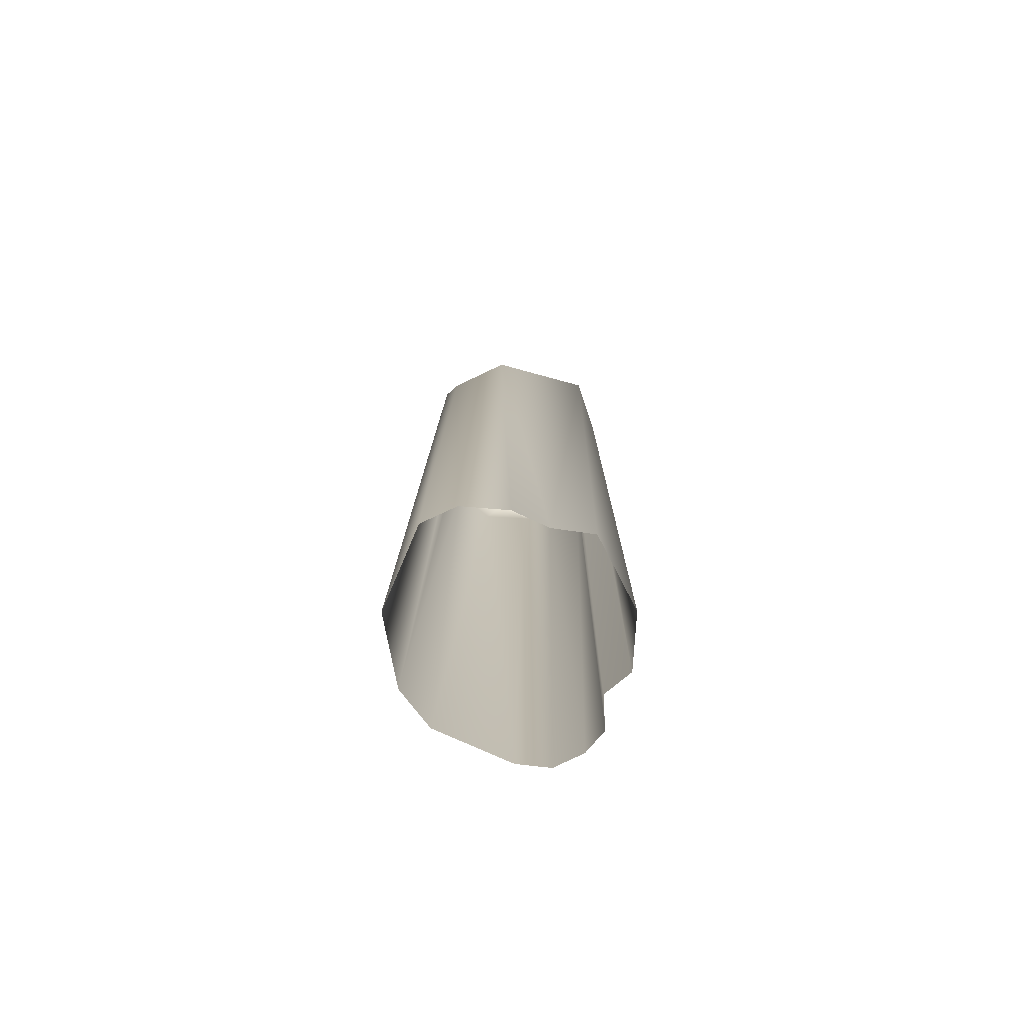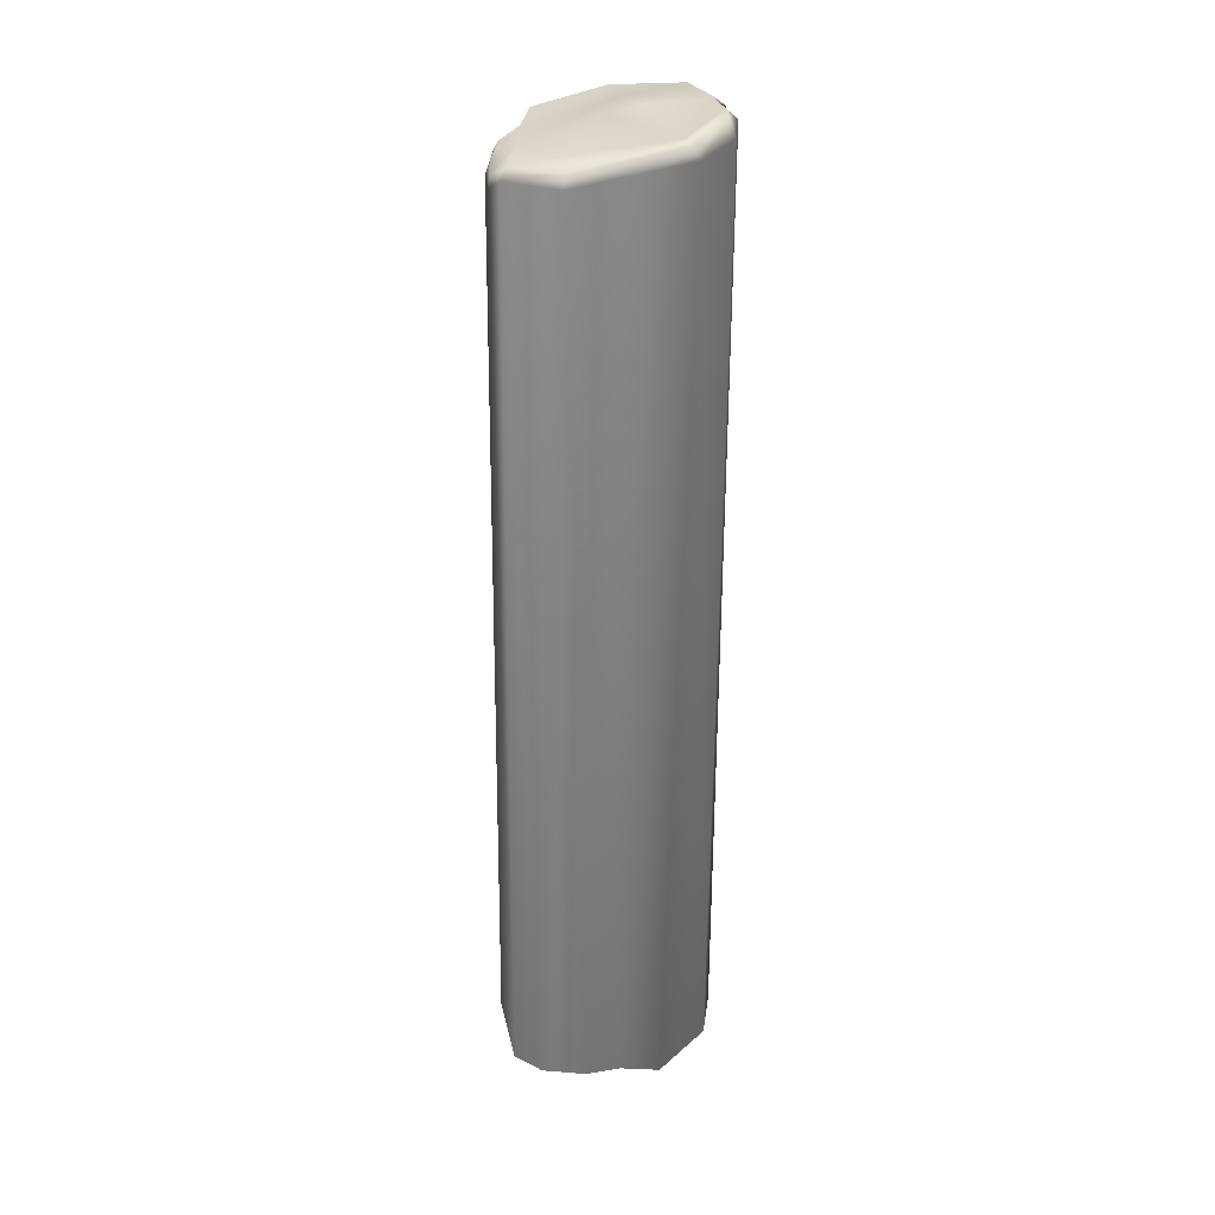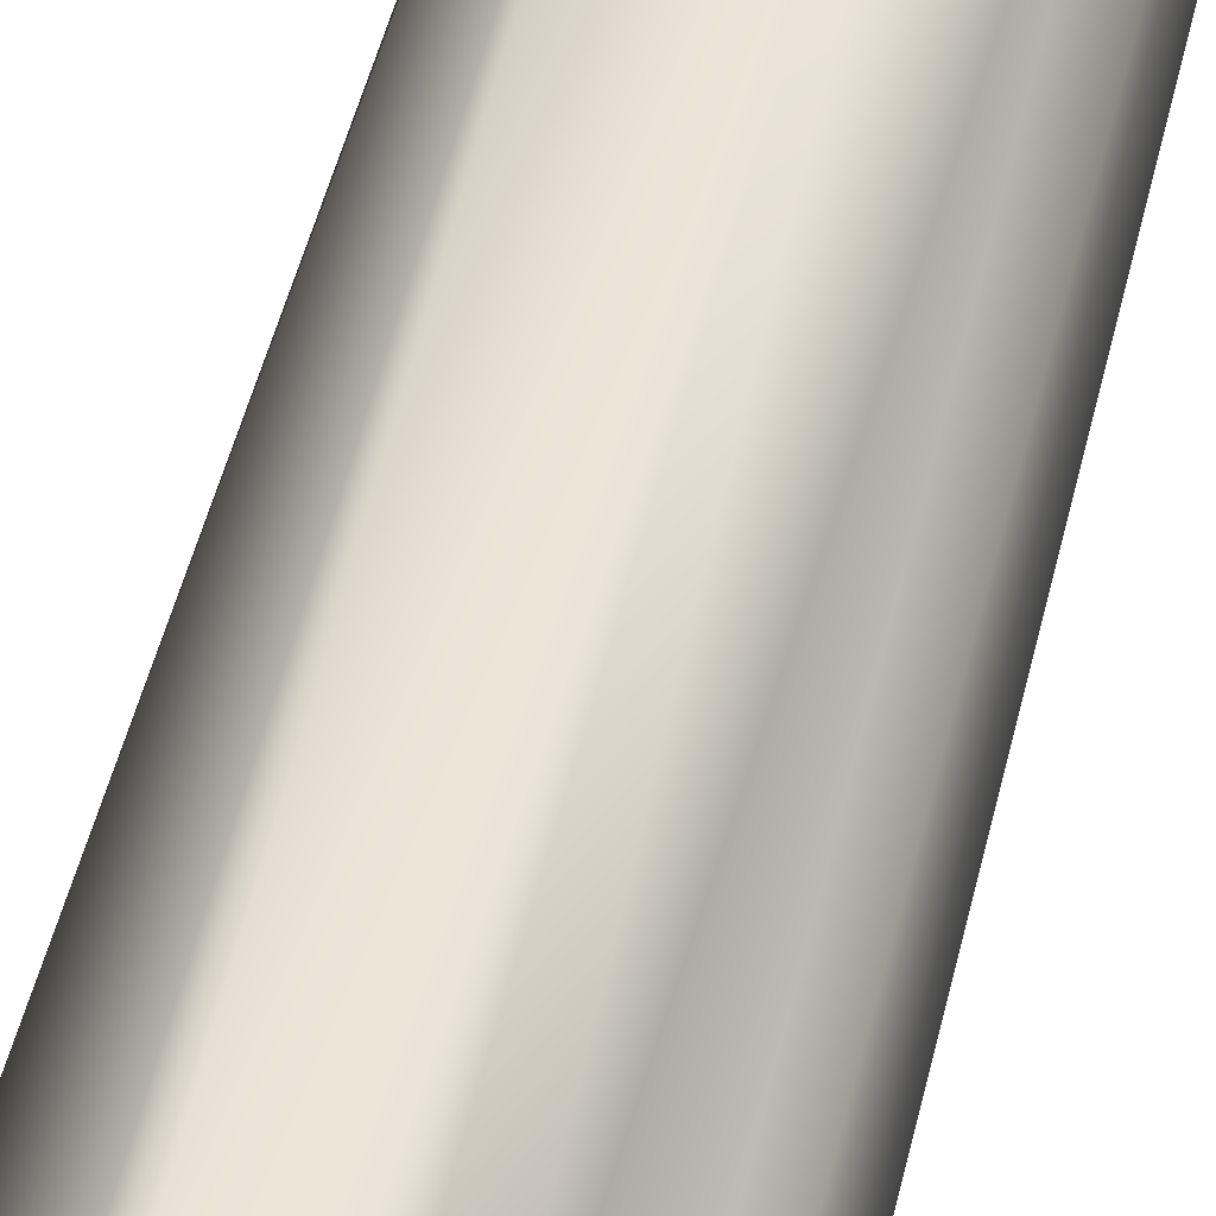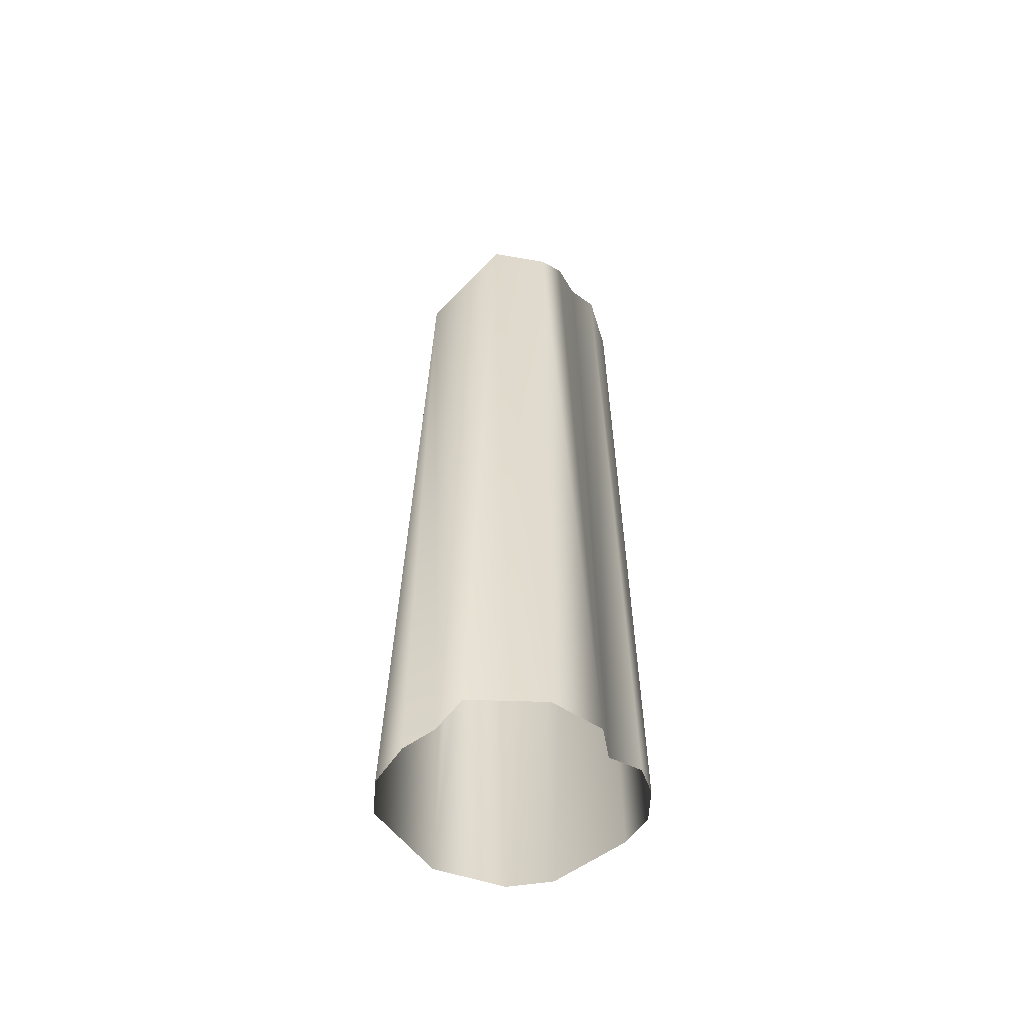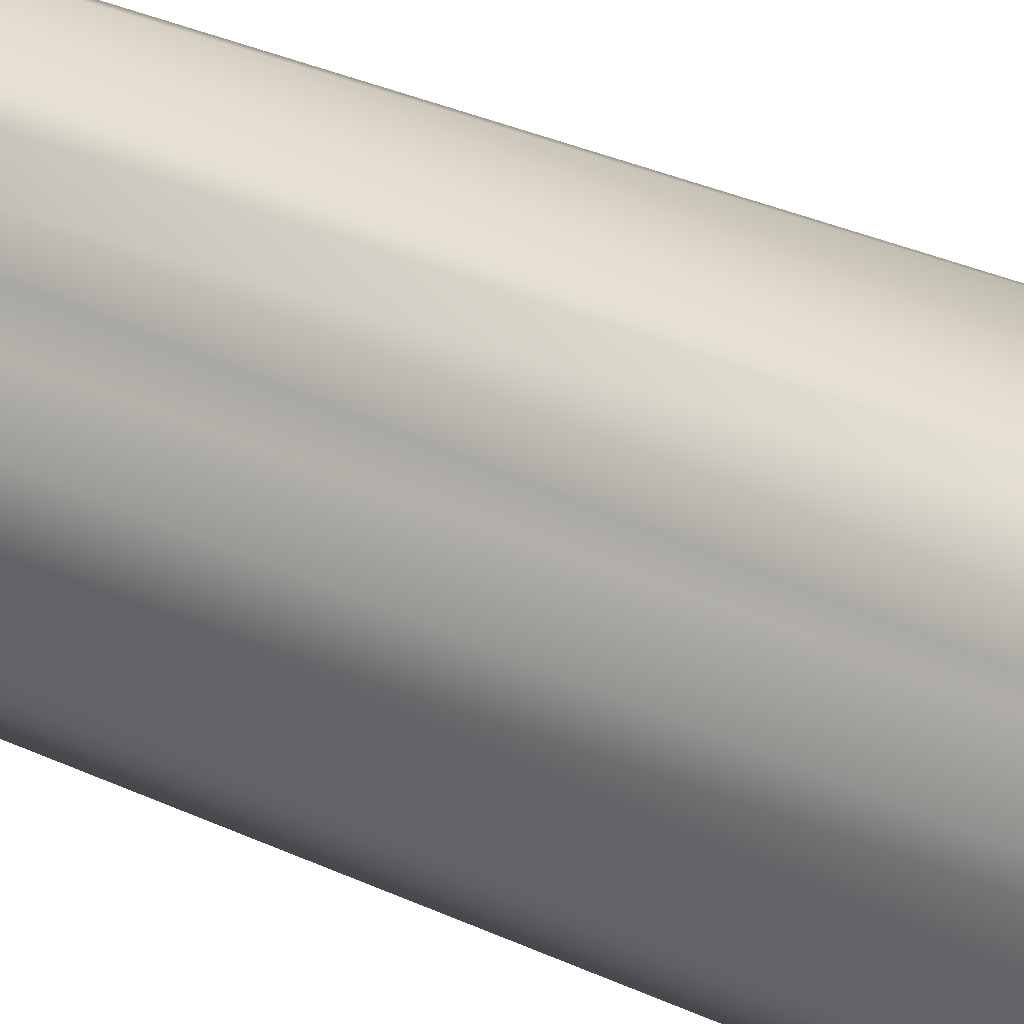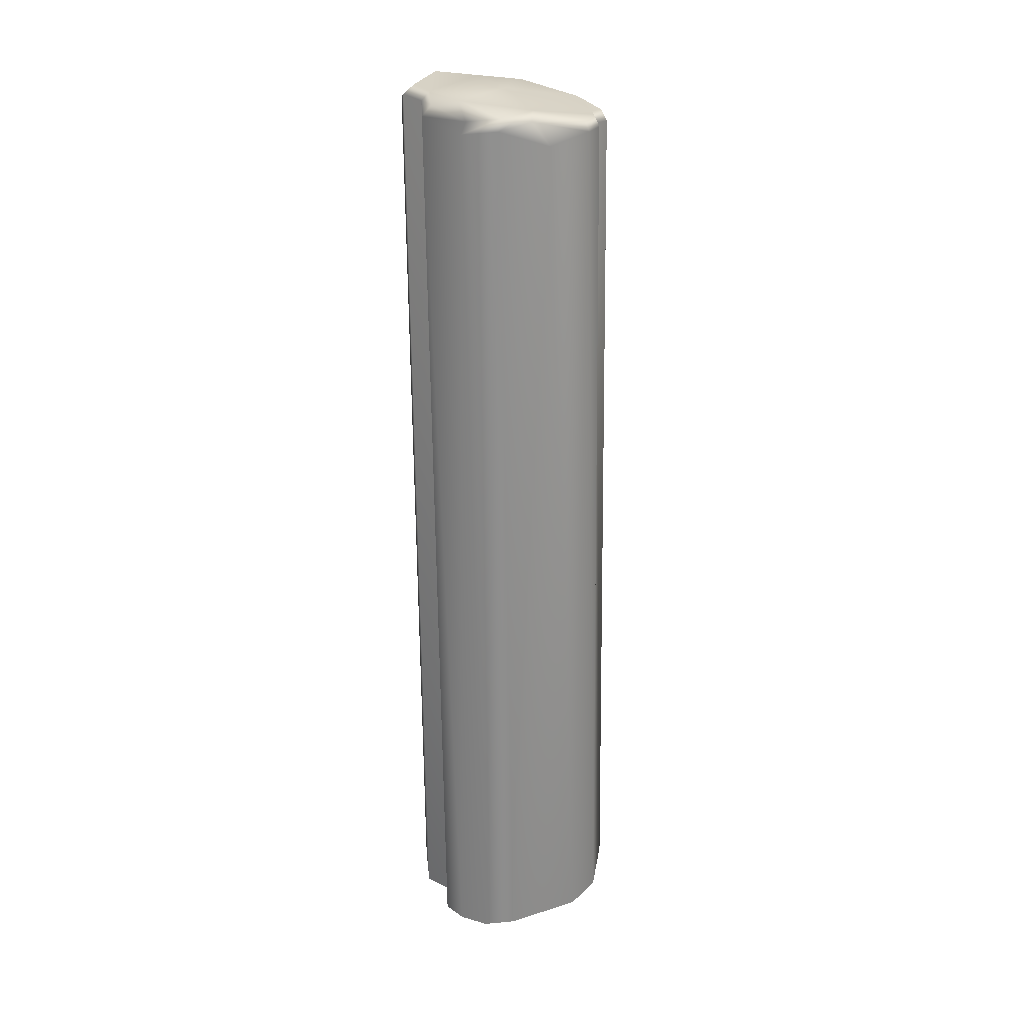
<metadata>
{"format":"obj","ext":"obj","renderer":"f3d","projection":"perspective","resolution":1024,"background":"white","views":[{"elev":-77.5,"azim":67.1,"up":"+Y"},{"elev":29.8,"azim":78.5,"up":"+Y"},{"elev":42.2,"azim":-168.2,"up":"+Z"},{"elev":-58.9,"azim":127.9,"up":"+Y"},{"elev":36.2,"azim":-58.6,"up":"+Z"},{"elev":26.7,"azim":-114.9,"up":"+Y"}]}
</metadata>
<code>
g areaCragChunk02
v -3.367 -0.07626 -0.7442
v -3.03 -0.5827 1.953
v -3.49 -0.5851 1.337
v -1.819 -0.7949 2.484
v -0.9033 0.2349 -0.7034
v 0.4458 -0.7492 3.02
v -0.9229 -0.9976 3.354
v -0.1351 -1.407 3.758
v 0.9031 -1.499 3.914
v 1.535 -1.048 3.499
v 2.764 -0.4401 1.687
v 3.199 -0.8654 1.931
v 0.6315 0.1466 0.3383
v 3.389 0.07992 -1.777
v 3.619 -0.1192 -1.908
v 1.061 0.2195 -3.634
v 2.016 -0.06846 -3.328
v -0.2109 0.2461 -3.495
v 0.7502 0.3844 -1.067
v -2.021 0.233 -3.134
v -1.133 -0.04976 -3.842
v -3.046 -0.3026 -3.293
v -3.419 -0.2465 -2.045
v 0.3142 -36.72 -4.162
v -0.2354 -0.09384 -3.864
v -0.7598 -36.72 -3.604
v 1.15 -0.1178 -4.038
v 2.189 -0.4314 -3.706
v 2.262 -36.72 -3.486
v 3.935 -0.4866 -2.159
v 4.111 -36.72 -1.266
v 3.717 -36.72 0.2057
v 3.478 -1.299 2.022
v 3.764 -36.72 1.591
v 3.232 -36.72 3.216
v 1.599 -1.497 3.722
v 2.206 -36.72 4.144
v 1.044 -1.958 4.035
v -0.9861 -36.72 4.157
v -0.2411 -1.868 3.913
v -1.082 -1.436 3.539
v -1.972 -1.211 2.594
v -2.144 -36.72 3.379
v -3.209 -36.72 2.662
v -3.305 -0.9913 2.046
v -3.807 -0.9939 1.374
v -4.041 -36.72 1.179
v -4.241 -1.245 -0.4517
v -3.639 -0.4328 -0.9094
v -4.111 -36.72 -1.856
v -3.729 -0.6252 -2.308
v -3.754 -36.72 -3.068
v -3.209 -0.7109 -3.552
v -2.852 -36.72 -3.854
v -1.24 -0.411 -4.265
v -1.88 -36.72 -4.157
v -0.7598 -36.72 -3.604
v -0.2354 -0.09384 -3.864
v -3.305 -0.9913 2.046
v -3.03 -0.5827 1.953
v -1.819 -0.7949 2.484
v -1.972 -1.211 2.594
v -3.807 -0.9939 1.374
v -0.9229 -0.9976 3.354
v -3.49 -0.5851 1.337
v -1.082 -1.436 3.539
v -3.639 -0.4328 -0.9094
v -0.1351 -1.407 3.758
v -3.367 -0.07626 -0.7442
v -0.2411 -1.868 3.913
v -3.729 -0.6252 -2.308
v 0.9031 -1.499 3.914
v -3.419 -0.2465 -2.045
v 1.044 -1.958 4.035
v -3.209 -0.7109 -3.552
v 1.535 -1.048 3.499
v -3.046 -0.3026 -3.293
v 1.599 -1.497 3.722
v -1.24 -0.411 -4.265
v 3.199 -0.8654 1.931
v -1.133 -0.04976 -3.842
v 3.478 -1.299 2.022
v -0.2354 -0.09384 -3.864
v 3.619 -0.1192 -1.908
v -0.2109 0.2461 -3.495
v 3.935 -0.4866 -2.159
v 1.15 -0.1178 -4.038
v 2.016 -0.06846 -3.328
v 1.061 0.2195 -3.634
v 2.189 -0.4314 -3.706
g areaCragChunk02_0
f 3 2 1
f 1 2 4
f 5 1 4
f 5 4 6
f 7 6 4
f 7 8 6
f 6 8 9
f 9 10 6
f 6 10 11
f 12 11 10
f 13 6 11
f 13 5 6
f 11 12 14
f 13 11 14
f 12 15 14
f 16 14 15
f 16 15 17
f 16 18 14
f 19 13 14
f 19 5 13
f 18 19 14
f 18 5 19
f 5 18 20
f 20 18 21
f 5 20 1
f 22 20 21
f 1 20 23
f 20 22 23
f 26 25 24
f 25 27 24
f 24 27 28
f 29 24 28
f 30 29 28
f 30 31 29
f 30 32 31
f 32 30 33
f 34 32 33
f 34 33 35
f 33 36 35
f 35 36 37
f 36 38 37
f 39 37 38
f 40 39 38
f 41 39 40
f 39 41 42
f 43 39 42
f 43 42 44
f 42 45 44
f 46 44 45
f 46 47 44
f 46 48 47
f 48 46 49
f 50 47 48
f 51 48 49
f 51 50 48
f 51 52 50
f 53 52 51
f 53 54 52
f 55 54 53
f 55 56 54
f 56 55 57
f 55 58 57
f 61 60 59
f 62 61 59
f 59 60 63
f 64 61 62
f 60 65 63
f 66 64 62
f 63 65 67
f 68 64 66
f 65 69 67
f 70 68 66
f 67 69 71
f 72 68 70
f 69 73 71
f 74 72 70
f 71 73 75
f 76 72 74
f 73 77 75
f 78 76 74
f 75 77 79
f 80 76 78
f 77 81 79
f 82 80 78
f 79 81 83
f 84 80 82
f 81 85 83
f 86 84 82
f 83 85 87
f 88 84 86
f 85 89 87
f 90 88 86
f 87 89 90
f 89 88 90

</code>
